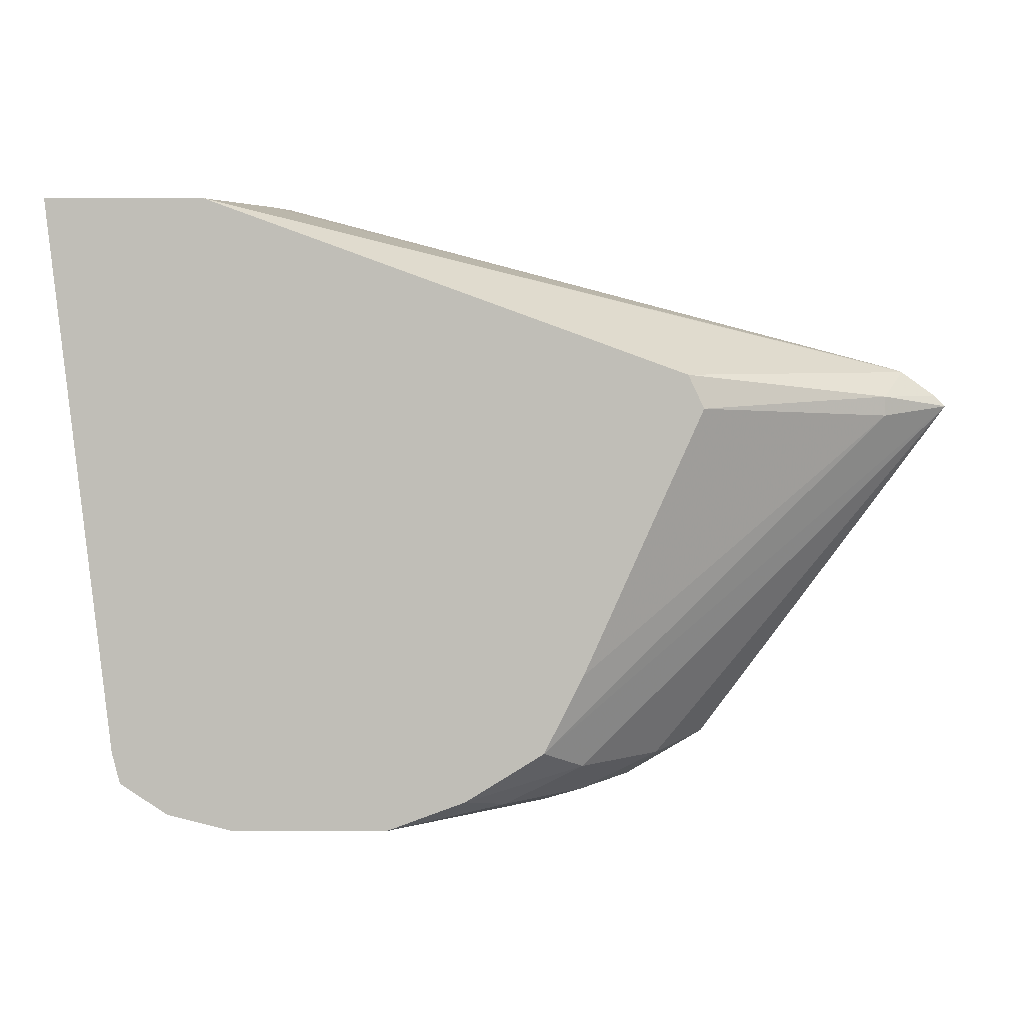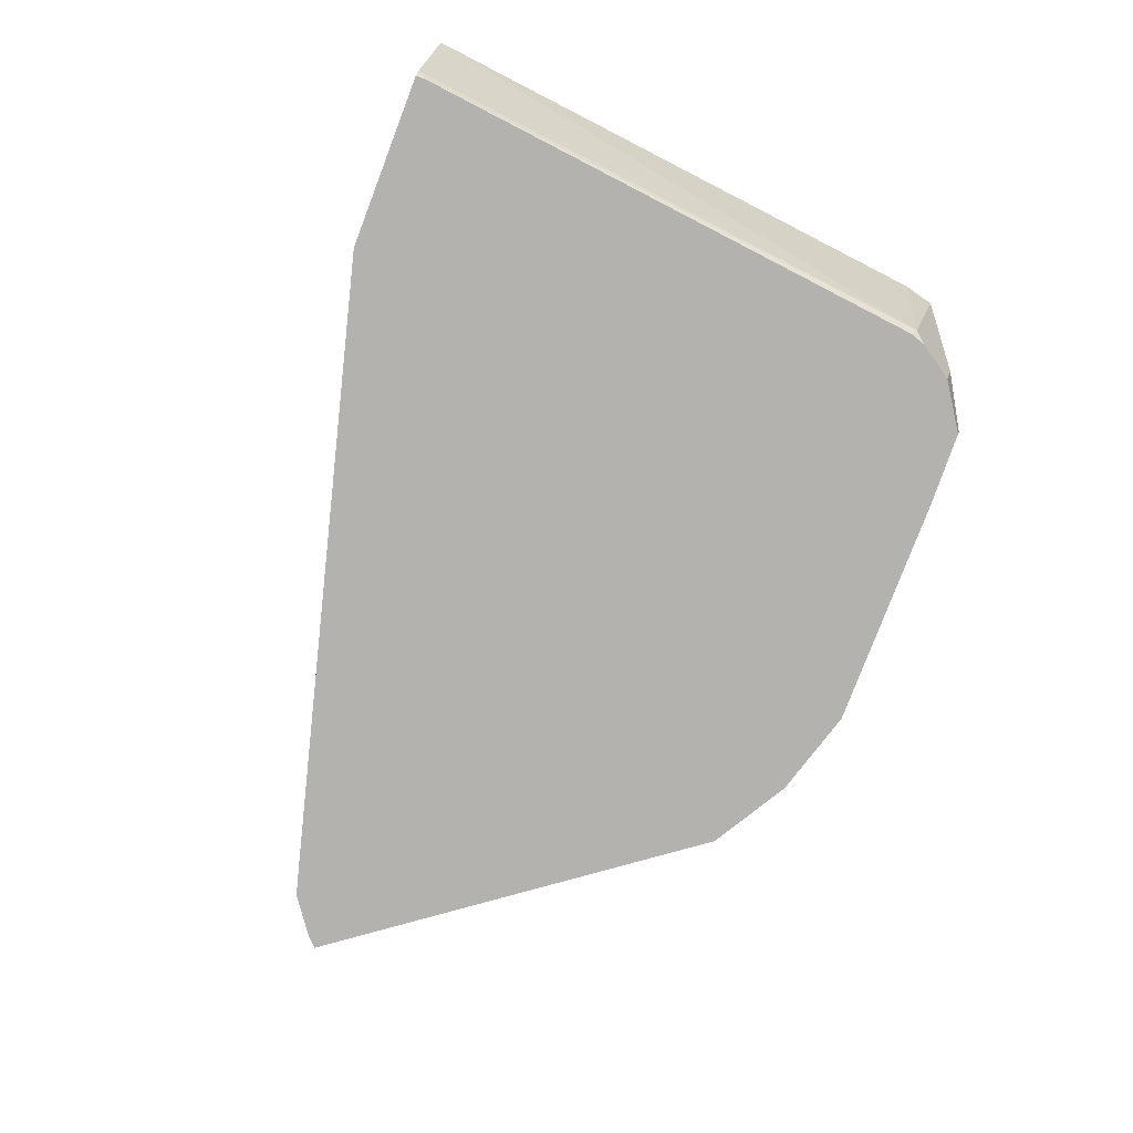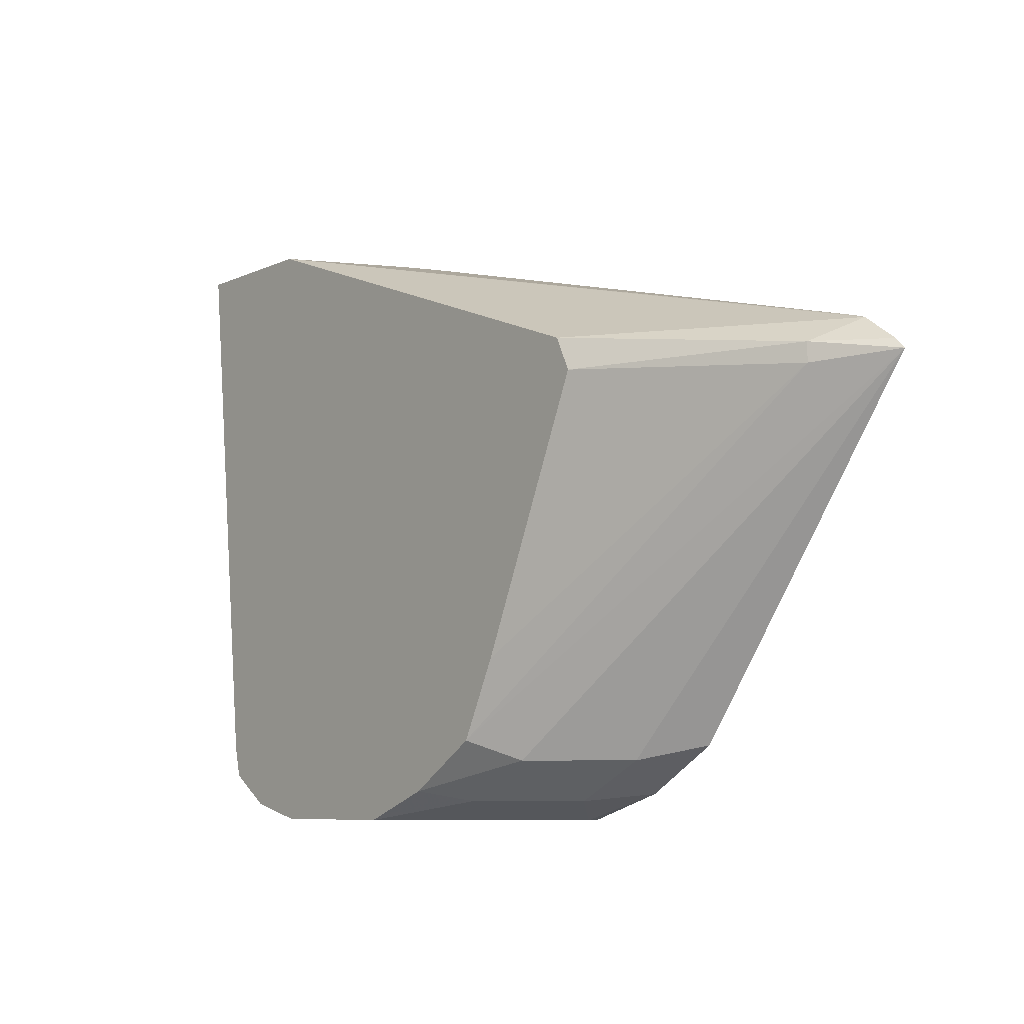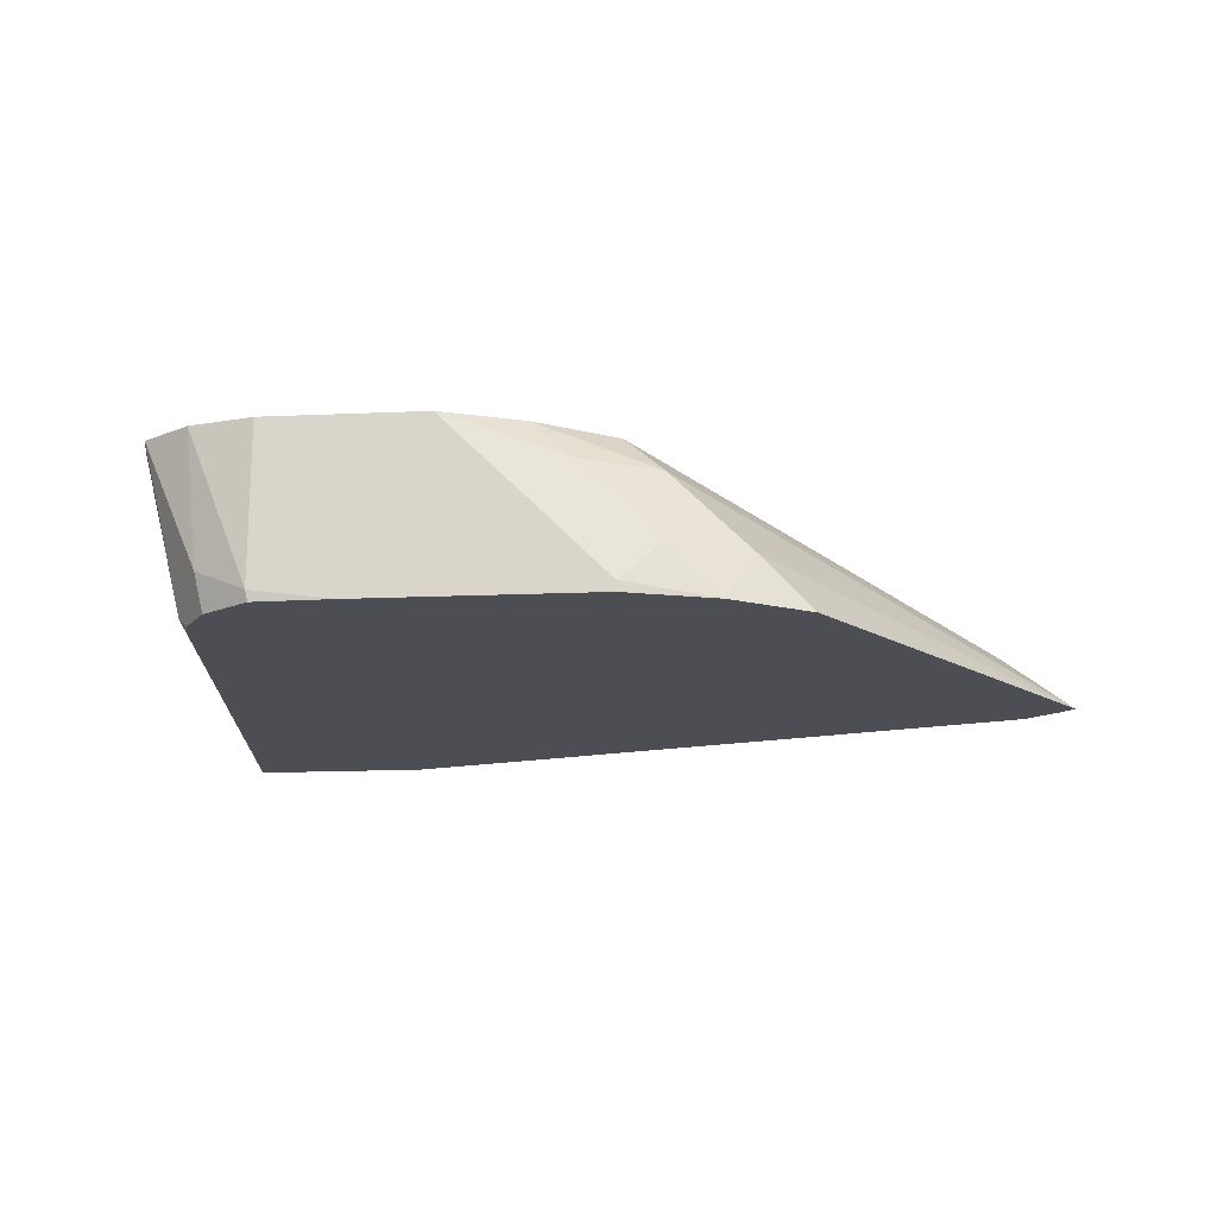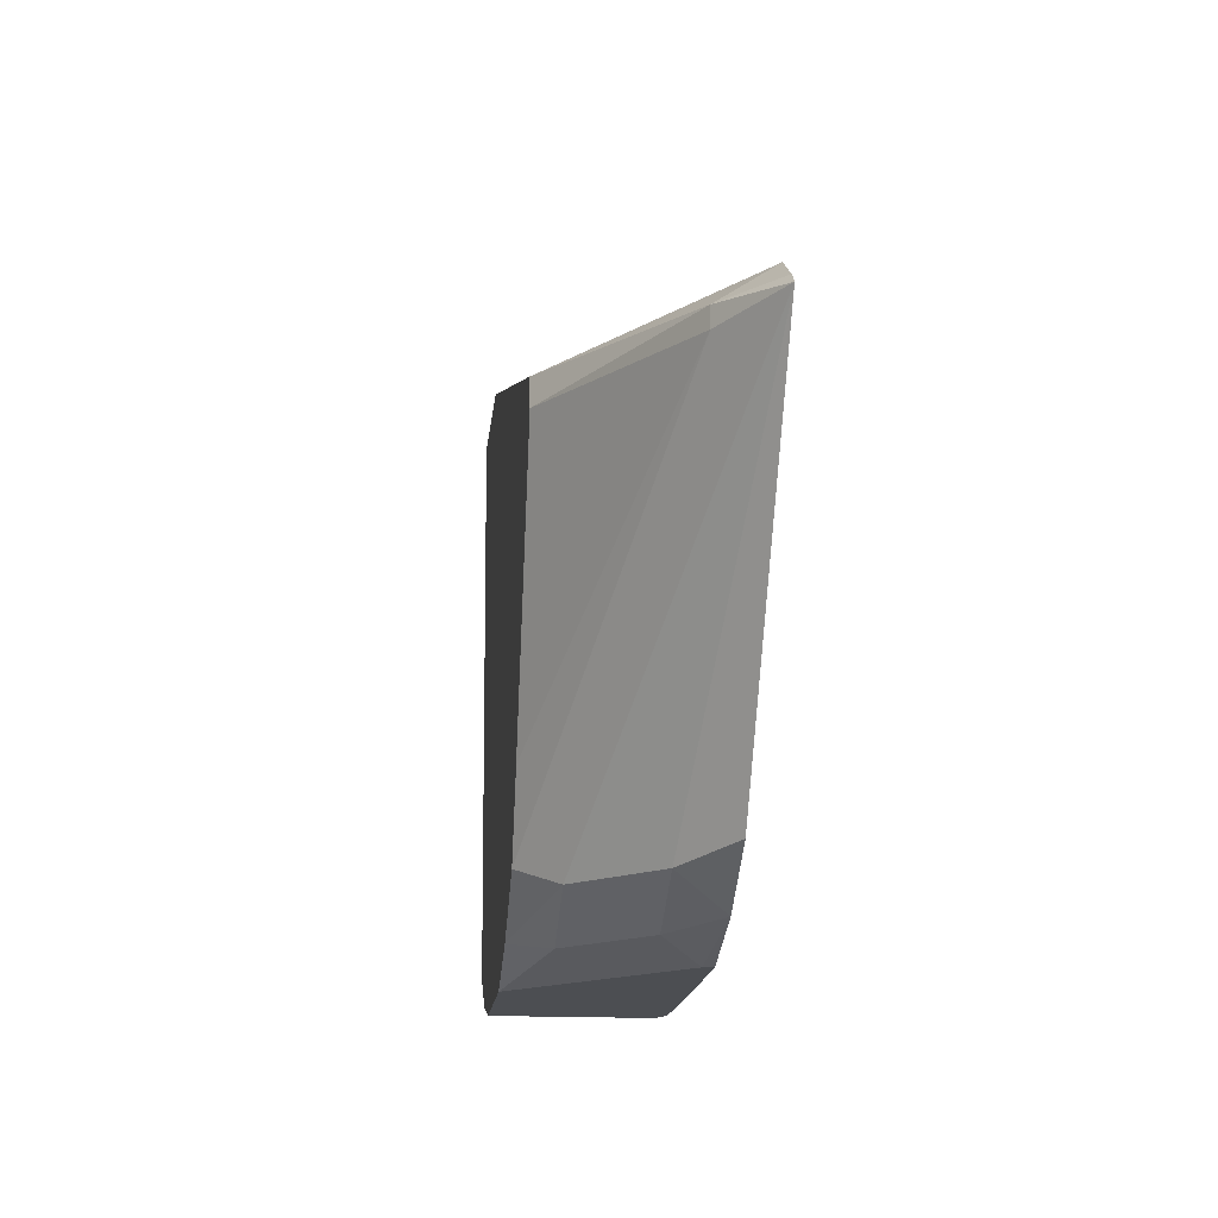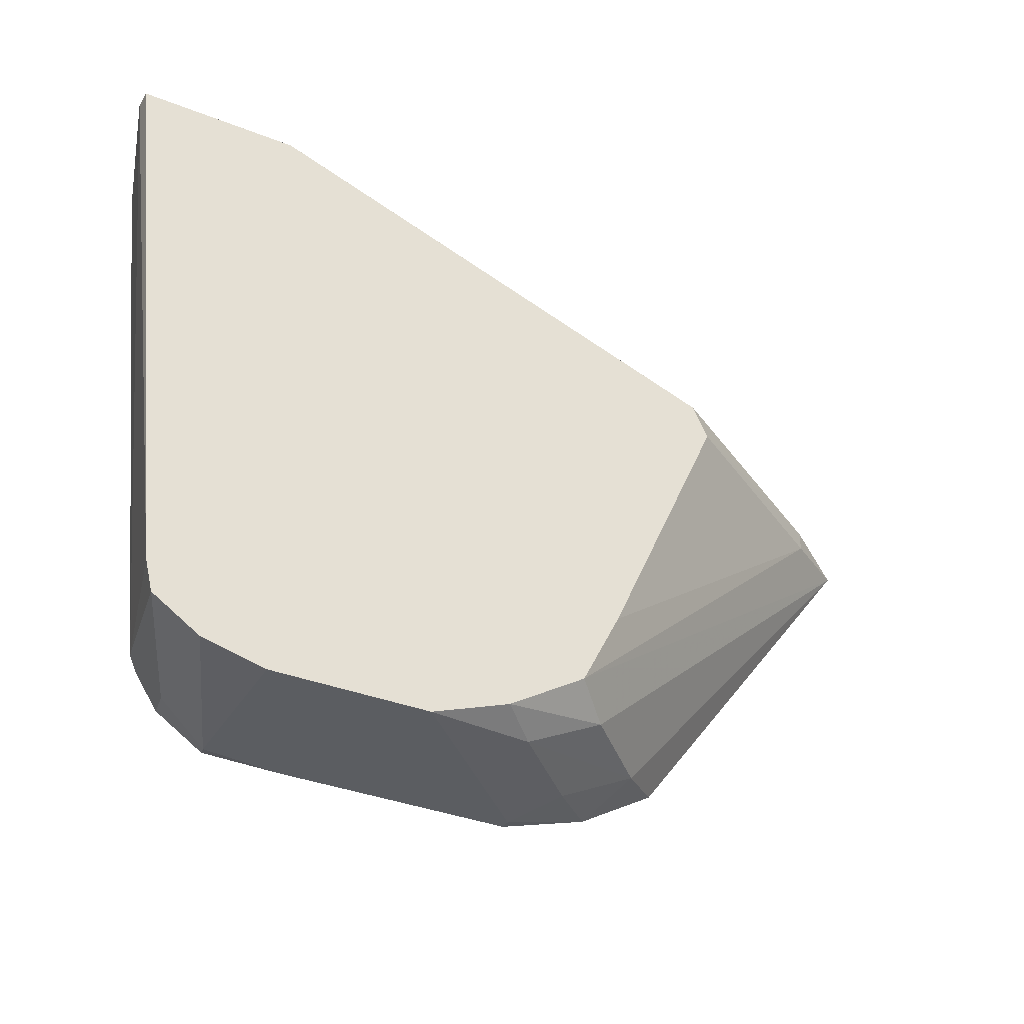
<metadata>
{"format":"obj","ext":"obj","renderer":"f3d","projection":"perspective","resolution":1024,"background":"white","views":[{"elev":4.2,"azim":0.9,"up":"+Y"},{"elev":-79.8,"azim":-110.9,"up":"+Z"},{"elev":-7.6,"azim":51.6,"up":"+Y"},{"elev":-17.3,"azim":4.9,"up":"+Z"},{"elev":-16.8,"azim":84.0,"up":"+Y"},{"elev":-35.8,"azim":-27.3,"up":"+Y"}]}
</metadata>
<code>
v -0.3374 -0.5368 -0.1837
v -0.4179 -0.5368 -0.1837
v -0.3434 -0.5368 -0.1645
v -0.04728 -0.6131 -0.1837
v -0.4179 -0.5415 -0.1837
v -0.4203 -0.5368 -0.179
v -0.3666 -0.5368 -0.1075
v -0.0423 -0.6147 -0.1837
v -0.3911 -0.7846 -0.1837
v -0.3935 -0.7871 -0.1789
v -0.4381 -0.5368 -0.1162
v -0.4177 -0.5368 -0.1075
v -0.3666 -0.5369 -0.1075
v -0.1503 -0.6153 -0.1075
v -0.05369 -0.6261 -0.161
v -0.02609 -0.6263 -0.1837
v -0.3887 -0.7919 -0.1837
v -0.4078 -0.8013 -0.1075
v -0.4113 -0.7872 -0.1075
v -0.3782 -0.8076 -0.1837
v -0.4382 -0.5368 -0.1075
v -0.143 -0.6305 -0.1075
v -0.05369 -0.6351 -0.161
v -0.02124 -0.6312 -0.1837
v -0.02144 -0.6309 -0.1837
v -0.3863 -0.8156 -0.1075
v -0.3816 -0.8109 -0.167
v -0.3568 -0.8219 -0.1837
v -0.1967 -0.7514 -0.1075
v -0.2145 -0.7871 -0.1075
v -0.1968 -0.796 -0.1252
v -0.161 -0.796 -0.161
v -0.1383 -0.7895 -0.1837
v -0.3577 -0.8228 -0.1789
v -0.3577 -0.8228 -0.1075
v -0.322 -0.8228 -0.1837
v -0.2503 -0.8094 -0.1075
v -0.2325 -0.8139 -0.1252
v -0.1968 -0.8139 -0.161
v -0.1741 -0.8106 -0.1837
v -0.2862 -0.8228 -0.1075
v -0.2147 -0.8228 -0.1837
v -0.2504 -0.8228 -0.1431
v -0.2147 -0.8228 -0.1789
f 15 22 23
f 23 29 30
f 22 29 23
f 20 28 27
f 18 27 26
f 18 20 27
f 23 30 24
f 15 25 16
f 12 37 30
f 15 23 24
f 14 22 15
f 12 14 13
f 12 22 14
f 12 29 22
f 12 30 29
f 12 41 37
f 24 30 31
f 15 24 25
f 24 31 32
f 37 41 38
f 26 27 34
f 38 41 43
f 38 44 39
f 38 43 44
f 12 35 41
f 34 41 35
f 34 43 41
f 34 44 43
f 34 42 44
f 24 32 33
f 34 36 42
f 32 39 40
f 32 38 39
f 31 38 32
f 31 37 38
f 30 37 31
f 28 36 34
f 27 28 34
f 26 34 35
f 32 40 33
f 12 26 35
f 4 7 8
f 12 19 18
f 1 36 28
f 1 42 36
f 1 40 42
f 1 33 40
f 1 24 33
f 1 25 24
f 1 16 25
f 1 8 16
f 1 4 8
f 1 3 4
f 1 7 3
f 1 12 7
f 1 21 12
f 1 11 21
f 1 6 11
f 1 2 6
f 39 44 40
f 1 28 20
f 1 20 17
f 1 17 9
f 1 9 5
f 12 21 19
f 11 19 21
f 10 20 18
f 10 17 20
f 10 19 11
f 10 18 19
f 9 17 10
f 8 14 15
f 12 18 26
f 8 15 16
f 7 13 14
f 7 12 13
f 6 10 11
f 5 10 6
f 5 9 10
f 3 7 4
f 2 5 6
f 1 5 2
f 7 14 8
f 40 44 42

</code>
